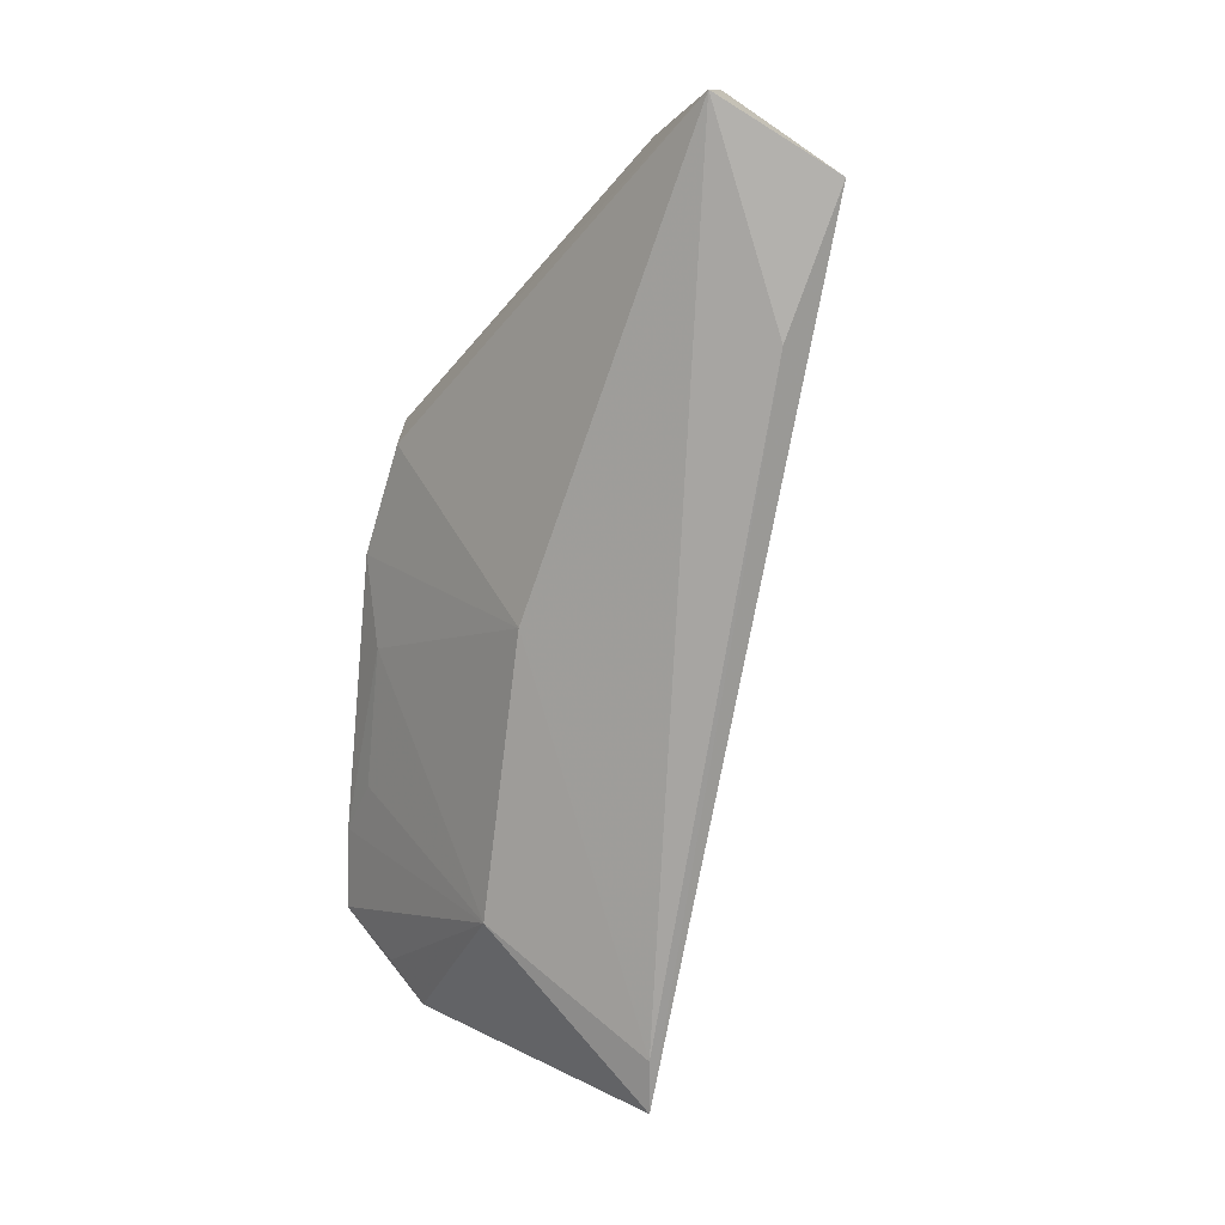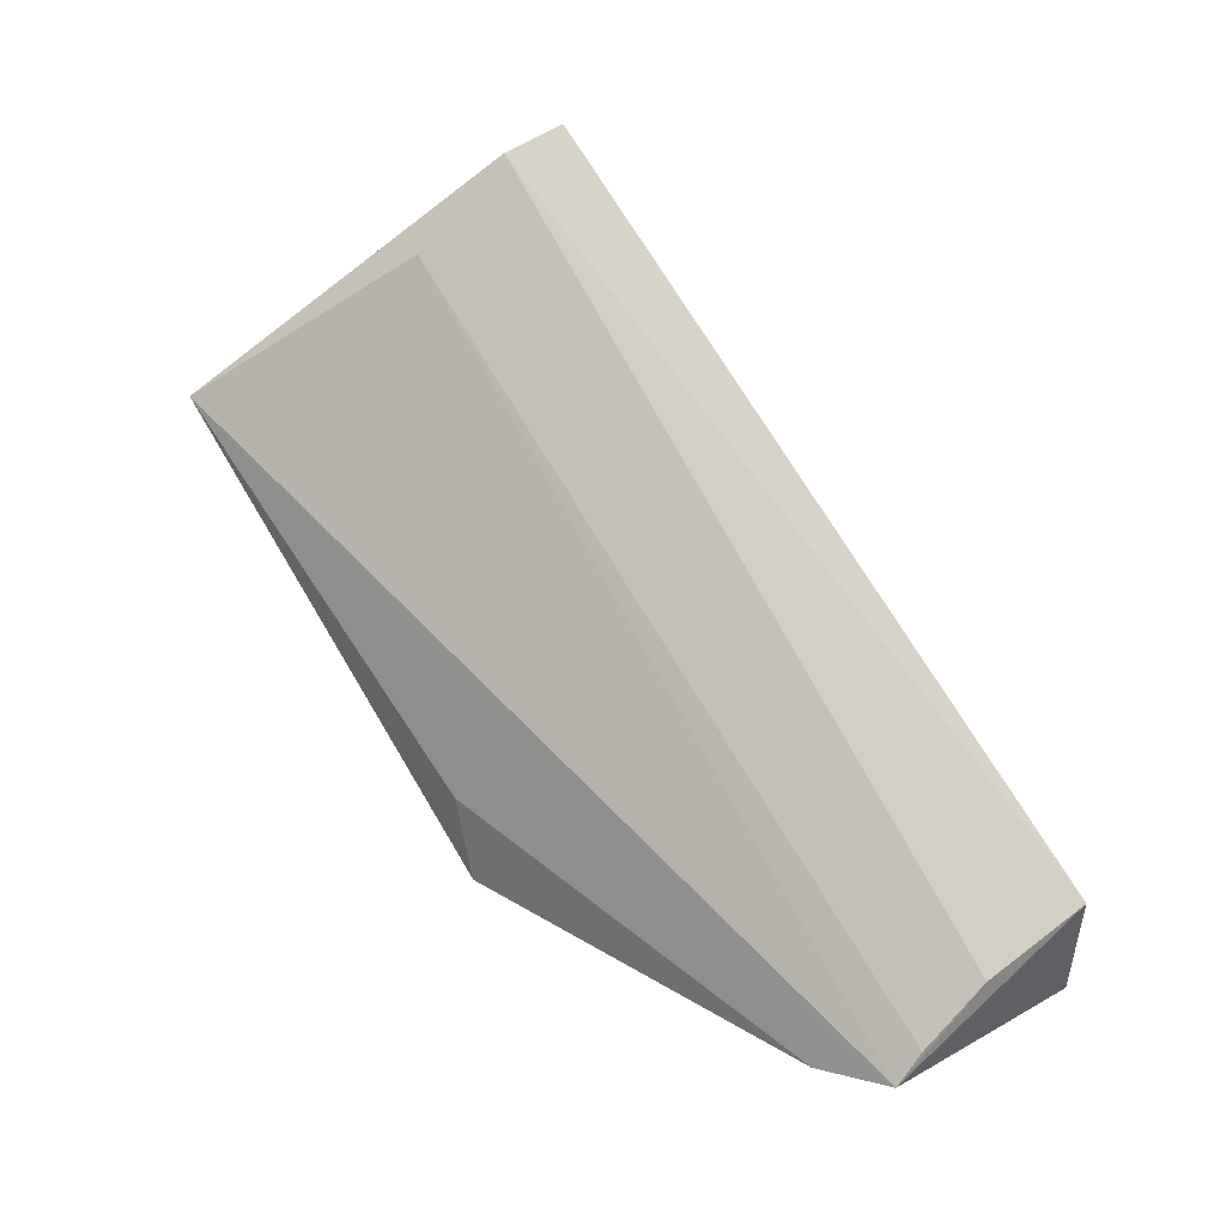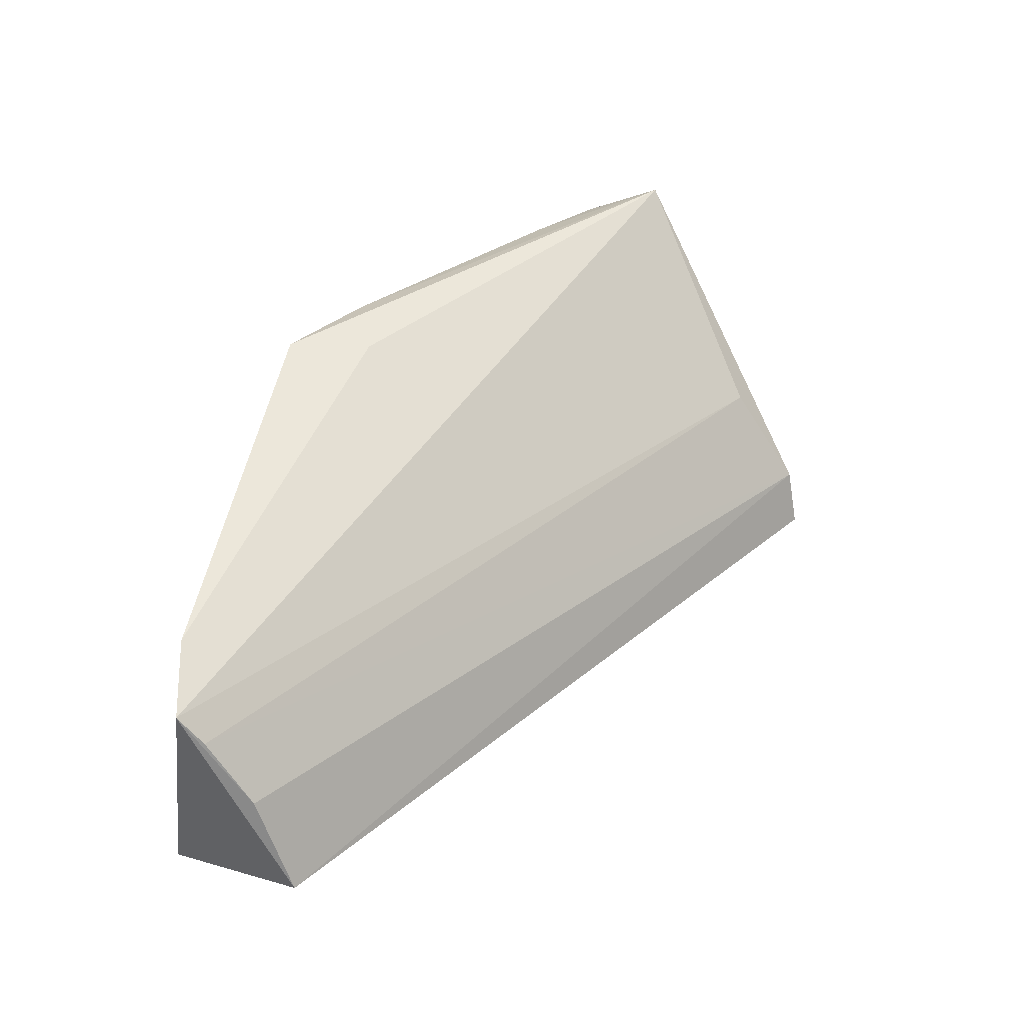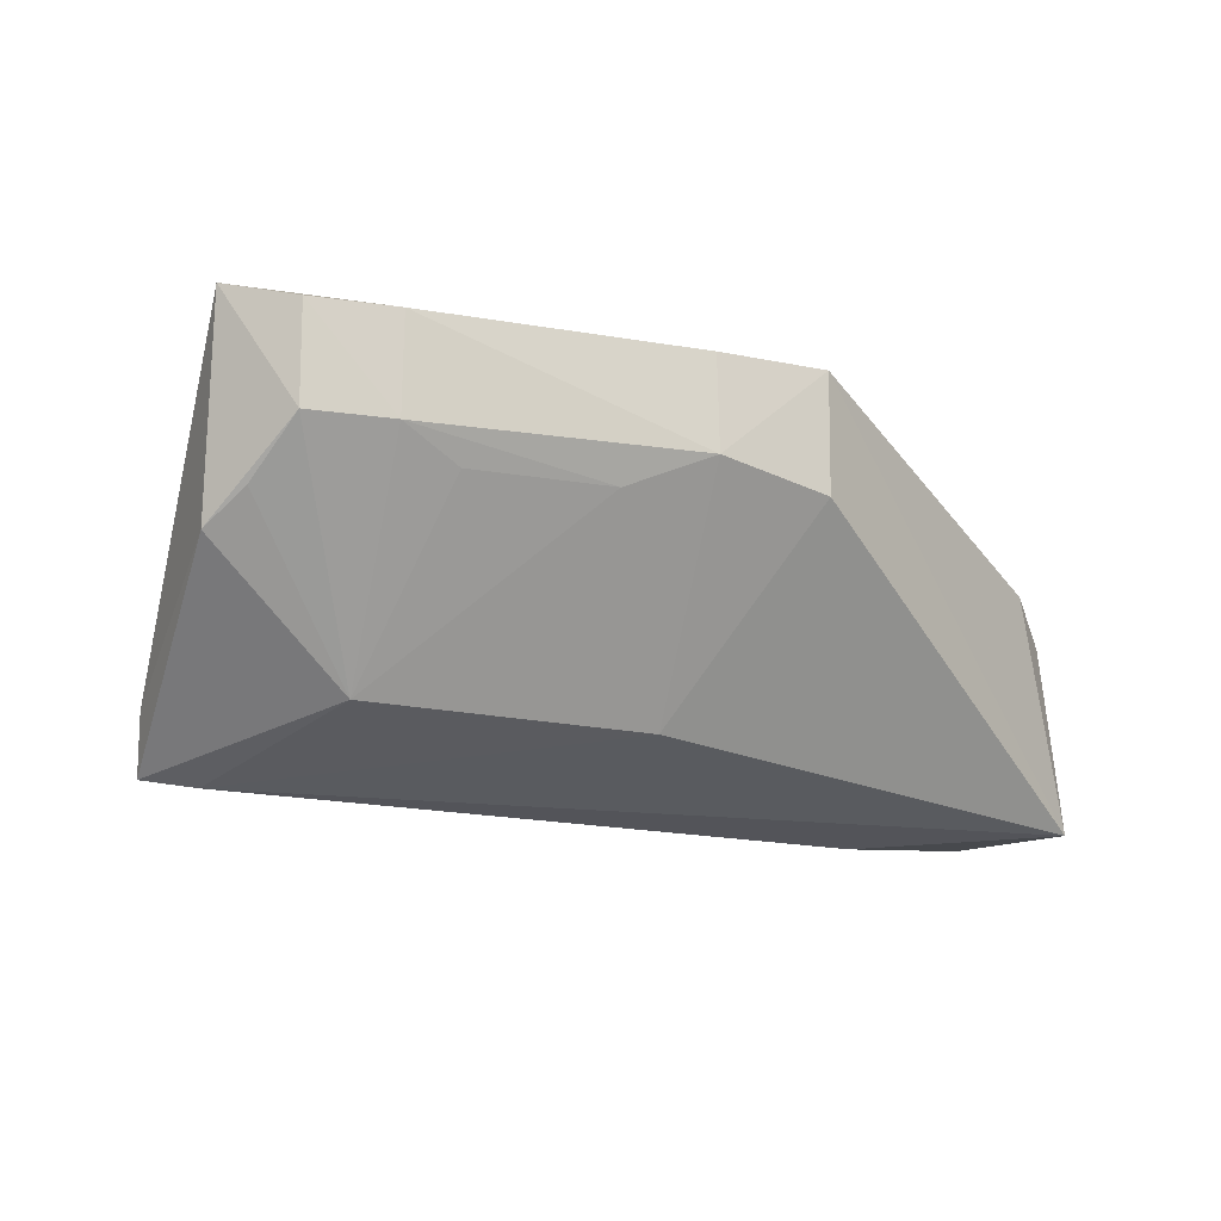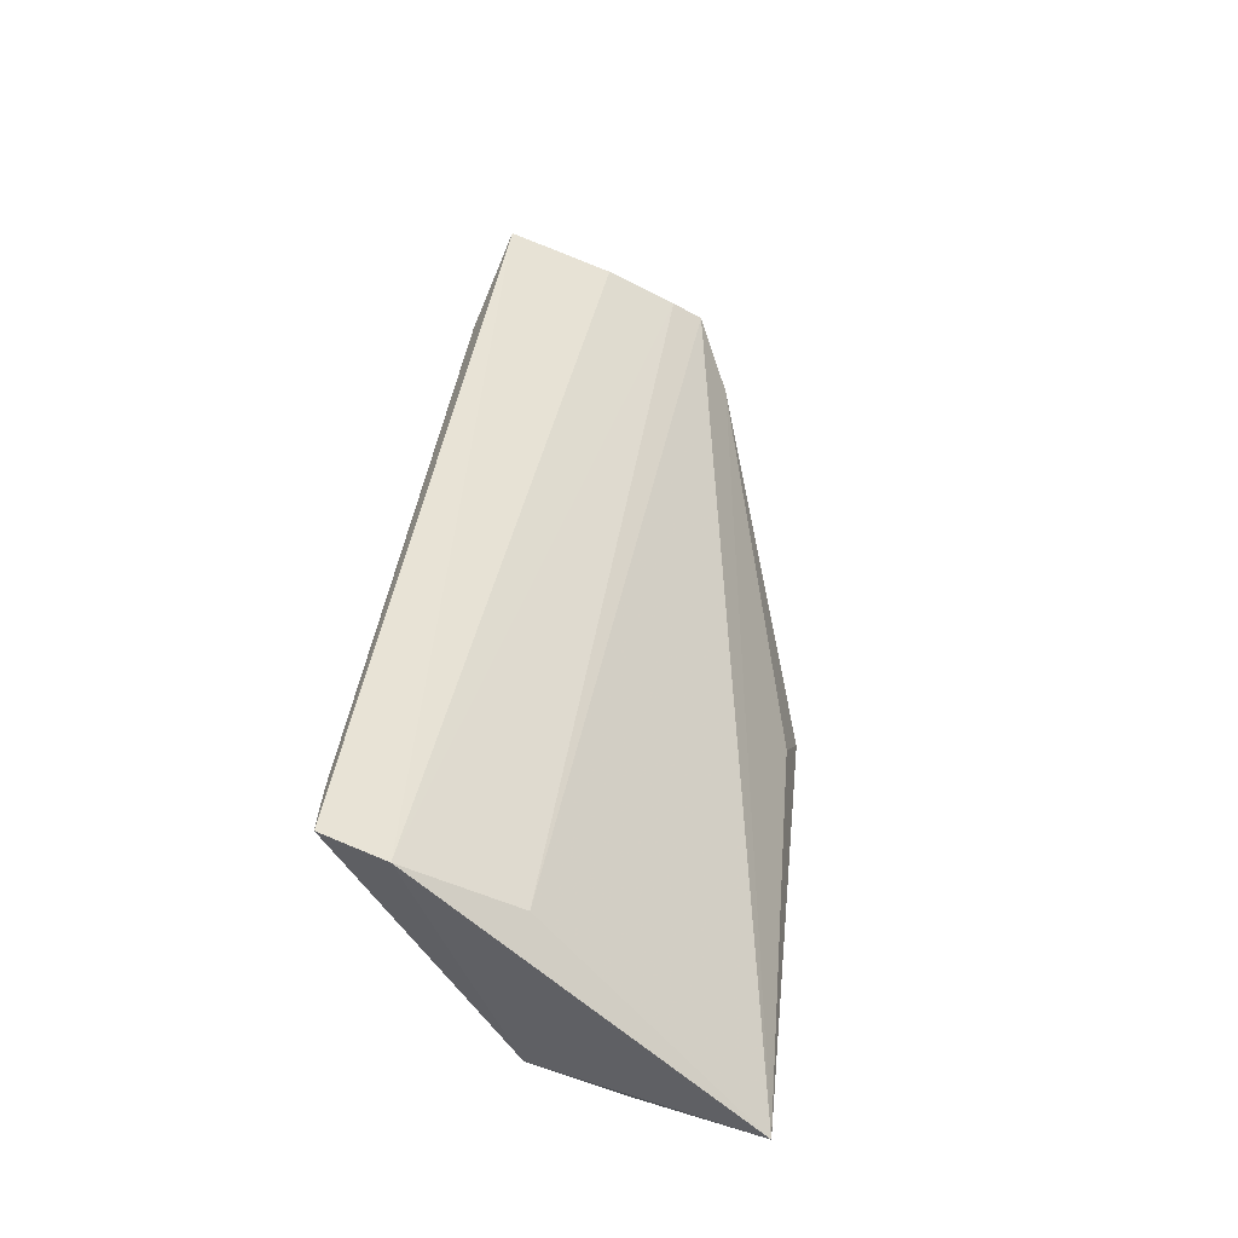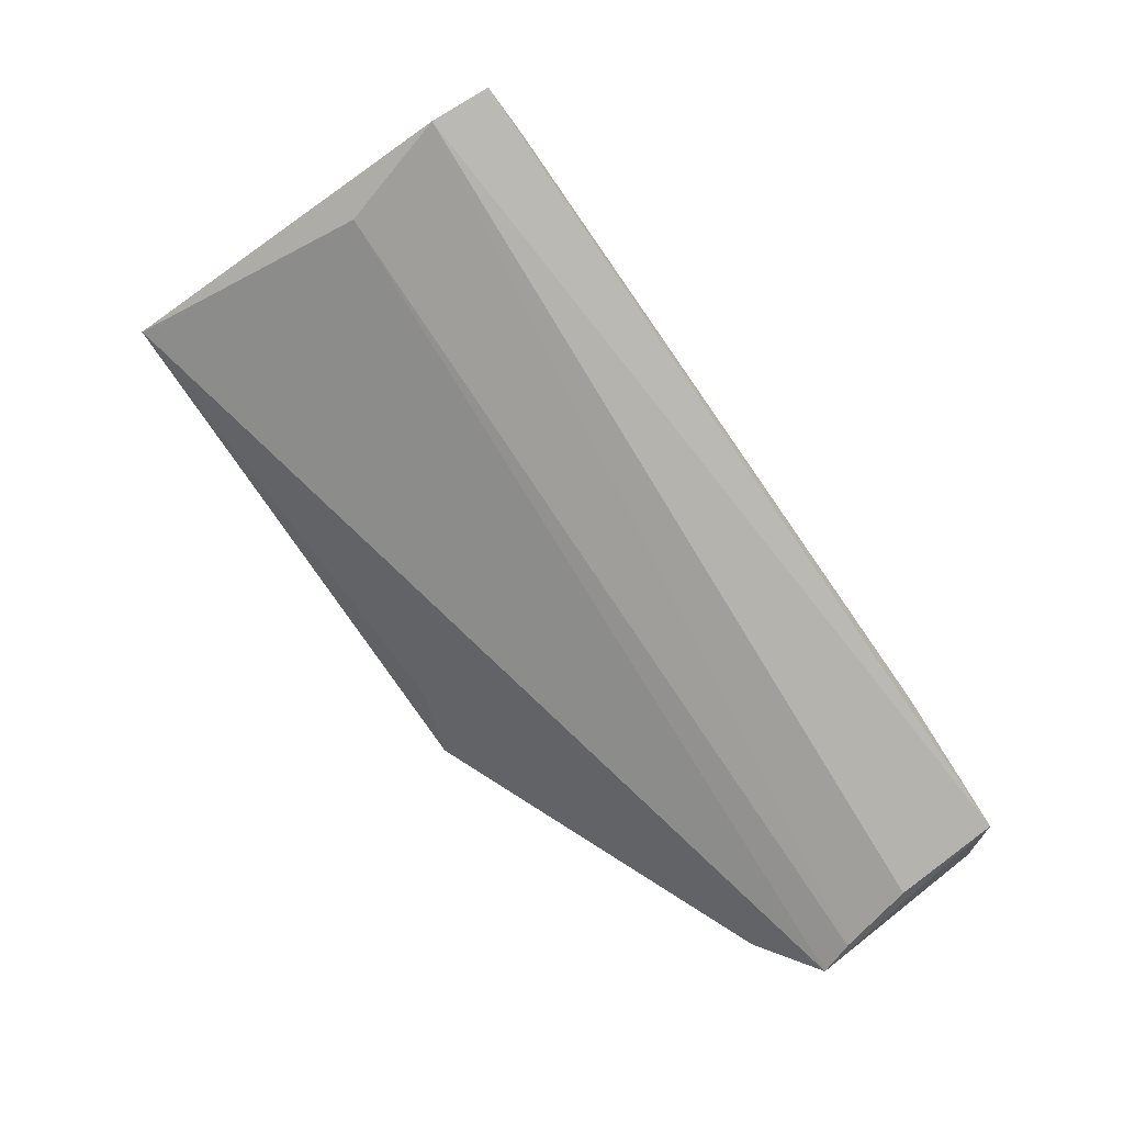
<metadata>
{"format":"obj","ext":"obj","renderer":"f3d","projection":"perspective","resolution":1024,"background":"white","views":[{"elev":-74.5,"azim":58.0,"up":"+Z"},{"elev":48.4,"azim":55.5,"up":"+Y"},{"elev":36.3,"azim":111.1,"up":"+Z"},{"elev":-17.2,"azim":-45.9,"up":"+Z"},{"elev":61.8,"azim":-81.9,"up":"+Y"},{"elev":69.6,"azim":52.1,"up":"+Y"}]}
</metadata>
<code>
v -0.04985 -0.1514 0.1411
v -0.01662 -0.1451 0.1295
v -0.08591 -0.1311 0.1421
v -0.07729 -0.1129 0.1142
v -0.01679 -0.1468 0.1145
v -0.07786 -0.1194 0.1264
v -0.08291 -0.1362 0.1329
v -0.05299 -0.1457 0.1403
v -0.0218 -0.1472 0.1322
v -0.01675 -0.1366 0.1147
v -0.07813 -0.114 0.1187
v -0.0832 -0.1364 0.1404
v -0.08405 -0.1282 0.1267
v -0.0498 -0.1513 0.132
v -0.02749 -0.1344 0.1136
v -0.01691 -0.1431 0.1273
v -0.05838 -0.1488 0.1406
v -0.07255 -0.1294 0.1177
v -0.07377 -0.1151 0.1139
v -0.01713 -0.1396 0.1222
v -0.07749 -0.1395 0.1404
v -0.05833 -0.149 0.1333
v -0.08324 -0.1317 0.129
v -0.05301 -0.1384 0.1173
v -0.07741 -0.1394 0.1329
v -0.06333 -0.1448 0.1307
v -0.07288 -0.14 0.1307
f 6 3 2
f 8 3 1
f 9 5 2
f 9 1 5
f 9 8 1
f 9 2 3
f 9 3 8
f 10 2 5
f 11 3 6
f 11 10 4
f 12 3 7
f 13 7 3
f 13 11 4
f 13 3 11
f 14 5 1
f 15 10 5
f 15 4 10
f 16 11 6
f 16 6 2
f 17 1 3
f 18 13 4
f 19 15 5
f 19 4 15
f 19 18 4
f 20 16 2
f 20 2 10
f 20 10 11
f 20 11 16
f 21 17 3
f 21 3 12
f 22 14 1
f 22 1 17
f 22 17 21
f 23 18 7
f 23 7 13
f 23 13 18
f 24 5 14
f 24 14 22
f 24 19 5
f 24 18 19
f 25 21 12
f 25 12 7
f 25 22 21
f 25 7 18
f 26 24 22
f 26 18 24
f 26 22 25
f 27 26 25
f 27 25 18
f 27 18 26

</code>
